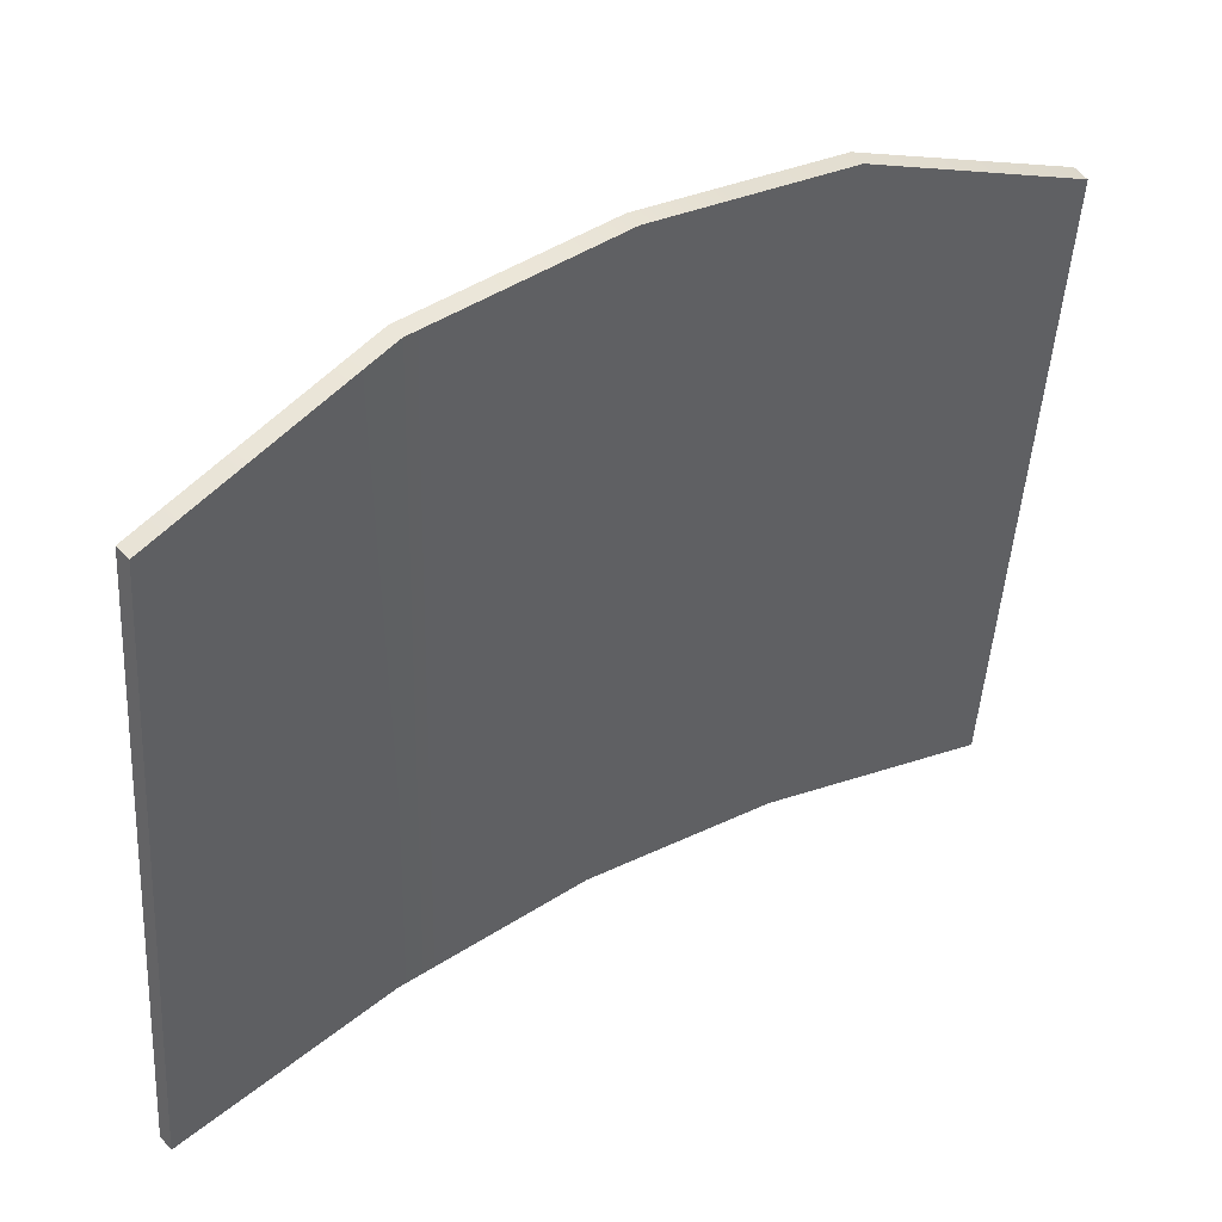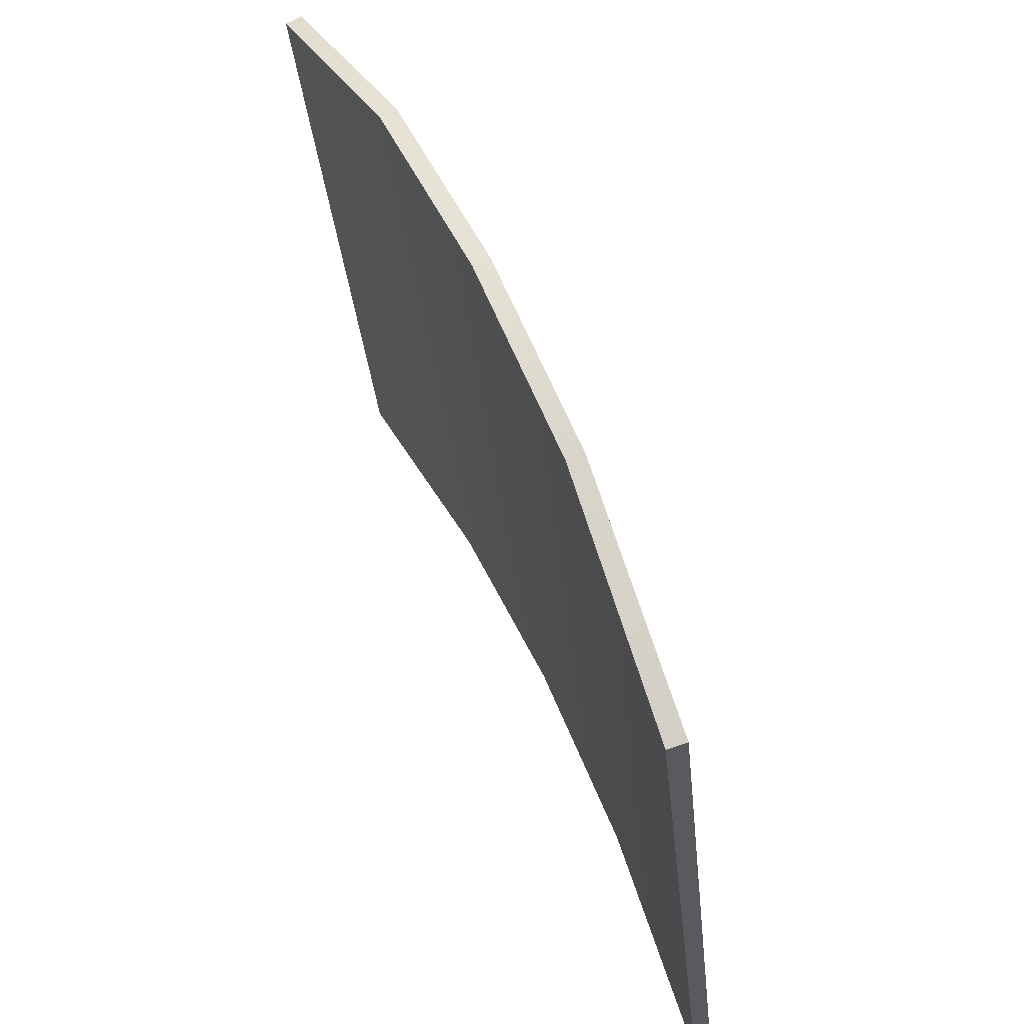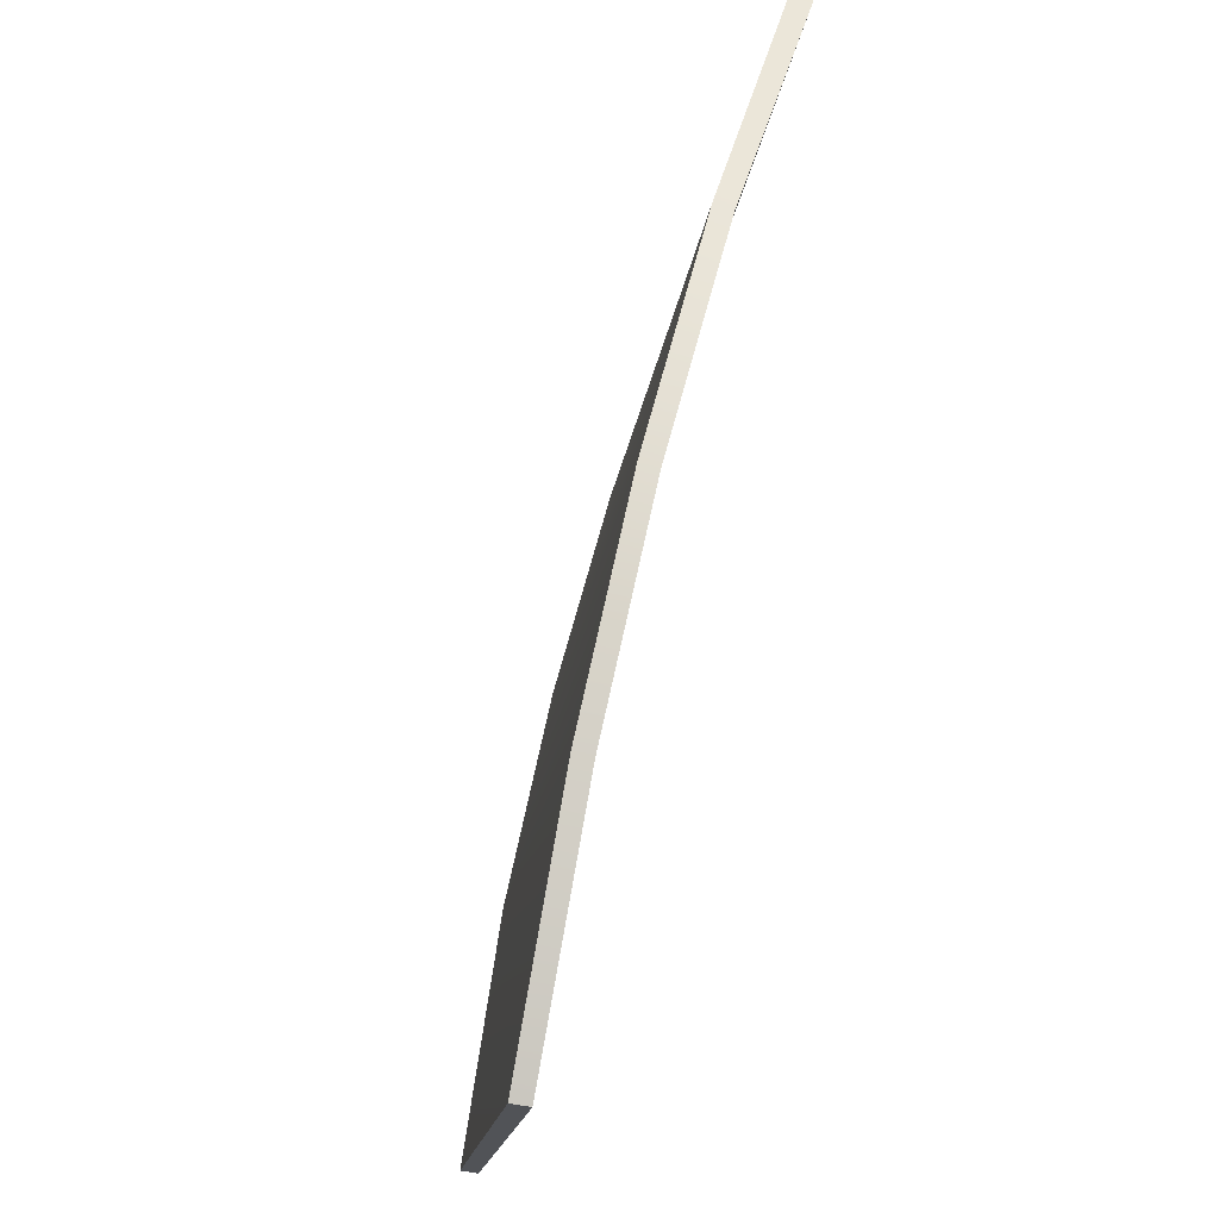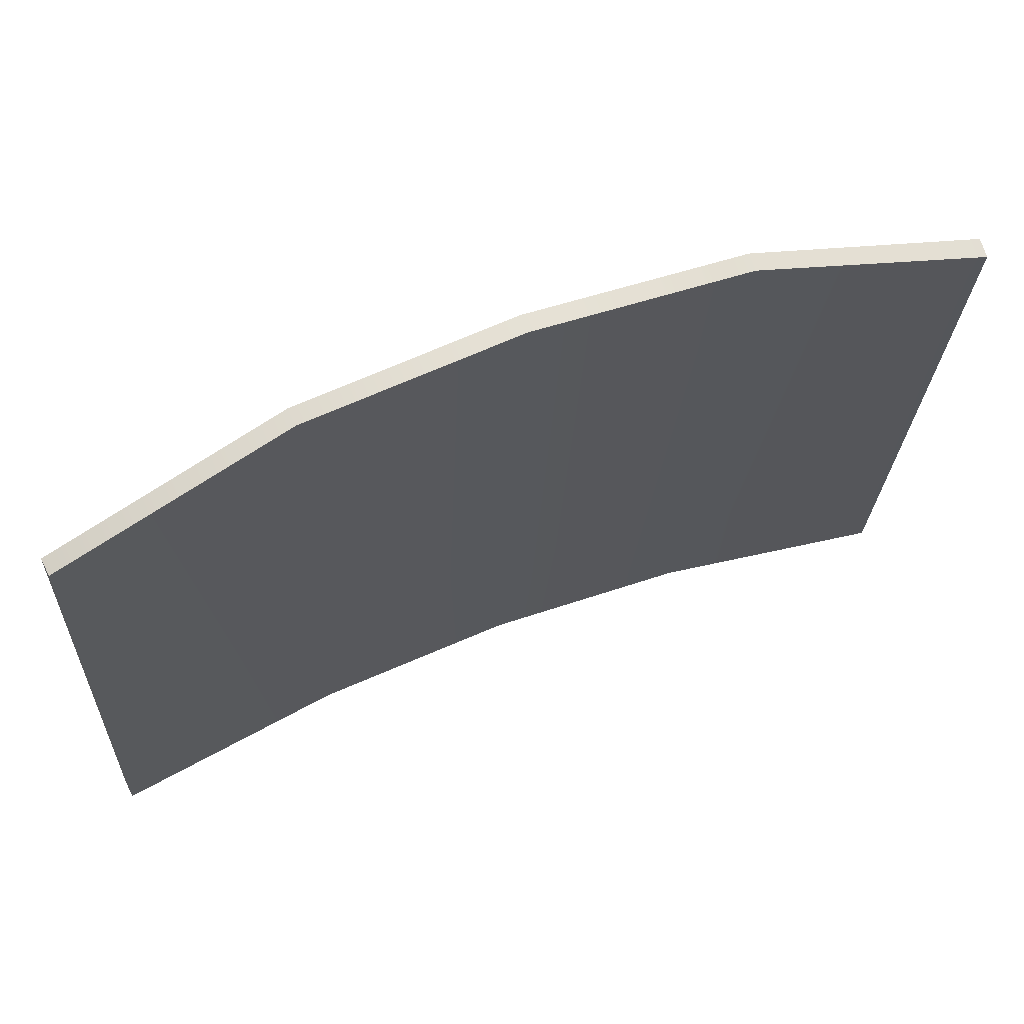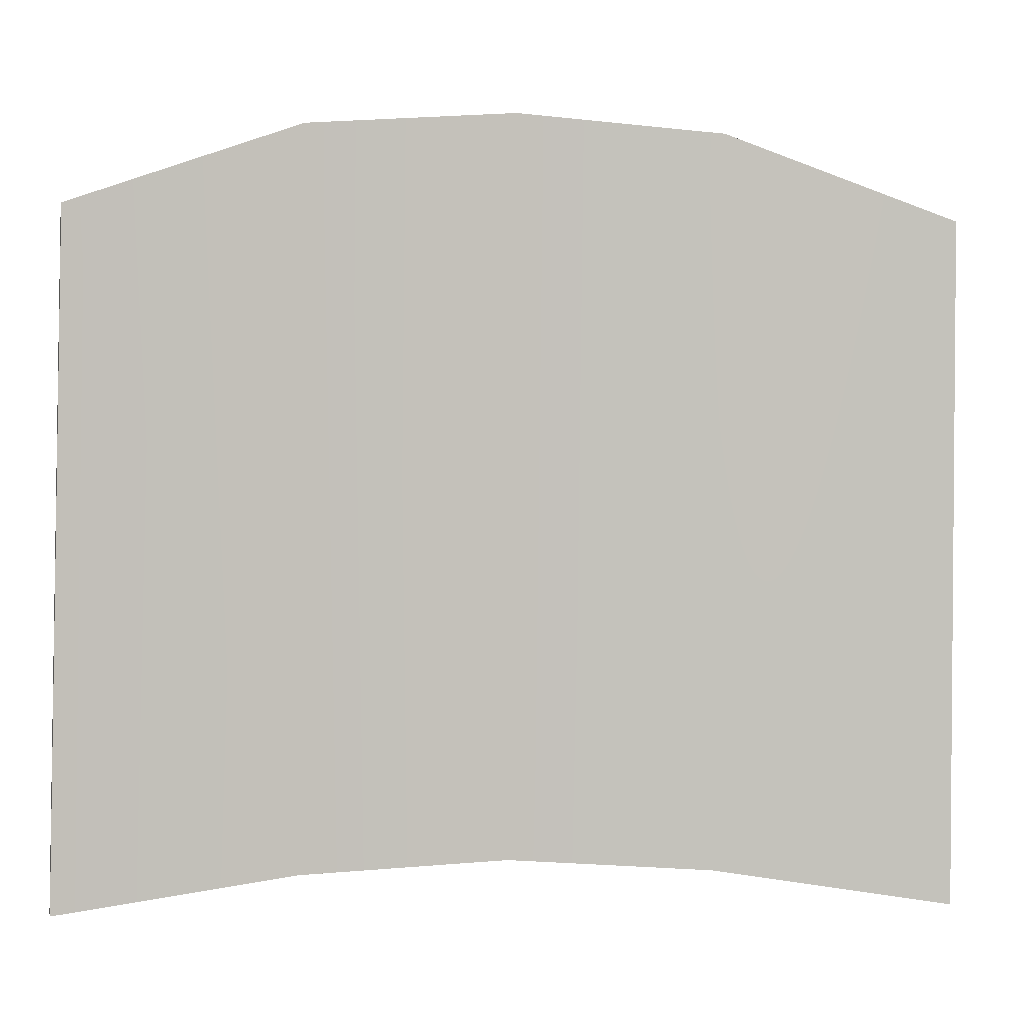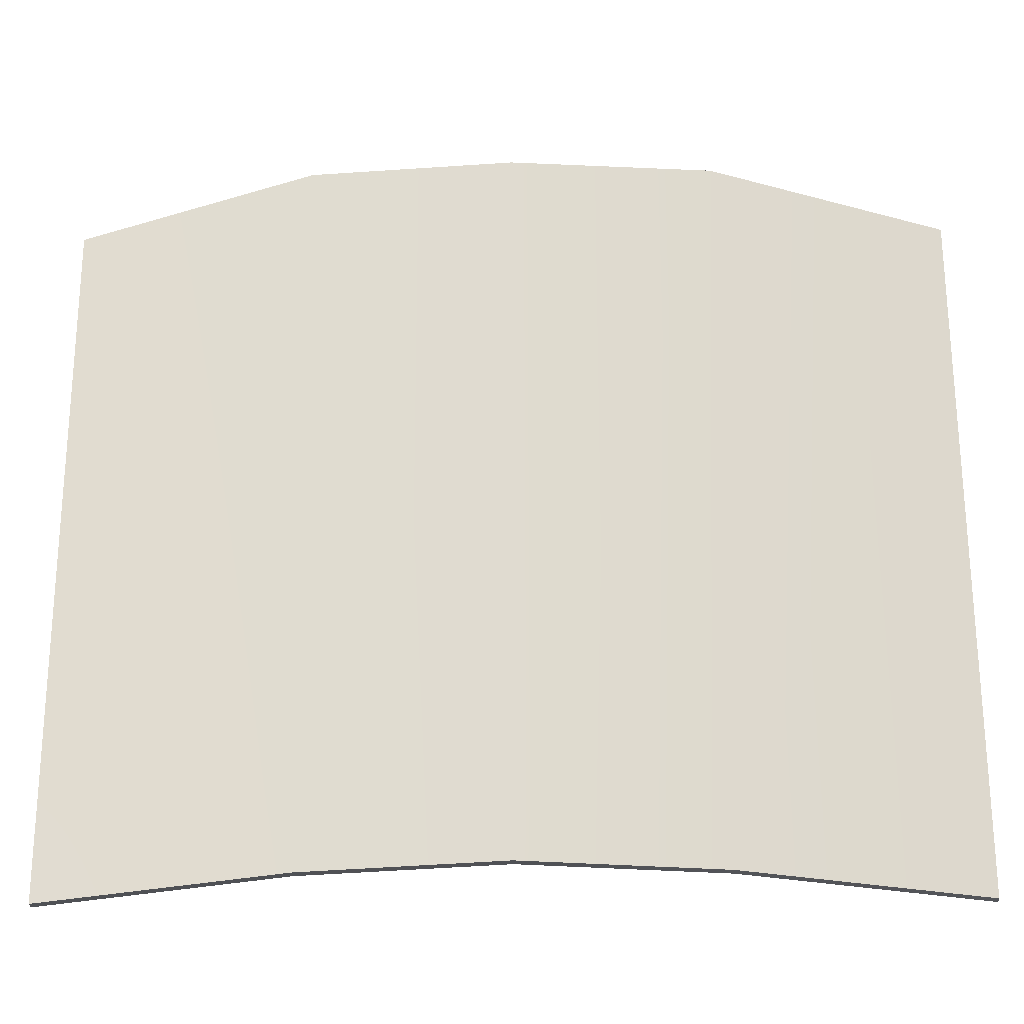
<metadata>
{"format":"obj","ext":"obj","renderer":"f3d","projection":"perspective","resolution":1024,"background":"white","views":[{"elev":39.5,"azim":-35.0,"up":"+Z"},{"elev":55.5,"azim":66.9,"up":"+Z"},{"elev":74.1,"azim":-76.1,"up":"+Z"},{"elev":62.5,"azim":-21.5,"up":"+Z"},{"elev":-3.2,"azim":-6.8,"up":"+Z"},{"elev":-26.3,"azim":1.1,"up":"+Z"}]}
</metadata>
<code>
v 0.3621 0.03451 0.06069
v 0.7654 -0.1185 1.186
v 0.363 -0.09665 1.335
v 0.7801 1.971e-08 8.674e-06
v 2.72e-05 0.04296 0.08169
v 2.928e-05 -0.0889 1.363
v -0.363 -0.09665 1.335
v -0.3621 0.03451 0.06069
v -0.7654 -0.1185 1.186
v -0.78 1.971e-08 1.147e-05
v 0.7624 -0.1516 1.183
v 0.3602 0.004733 0.05761
v 0.3613 -0.1264 1.331
v 0.7772 -0.0297 -0.003077
v 2.607e-05 0.01312 0.07862
v 2.815e-05 -0.1187 1.36
v -0.7624 -0.1481 1.183
v -0.3601 0.004733 0.0576
v -0.7771 -0.0297 -0.00308
v -0.3612 -0.1264 1.331
v 2.607e-05 0.01312 0.07862
v 2.815e-05 -0.1187 1.36
v 0.7624 -0.1516 1.183
v 0.7801 1.971e-08 8.674e-06
v 0.7772 -0.0297 -0.003077
v 0.7654 -0.1185 1.186
v 0.7772 -0.0297 -0.003077
v 0.3621 0.03451 0.06069
v 0.3602 0.004733 0.05761
v 0.7801 1.971e-08 8.674e-06
v 2.72e-05 0.04296 0.08169
v 2.607e-05 0.01312 0.07862
v 0.3613 -0.1264 1.331
v 0.7654 -0.1185 1.186
v 0.7624 -0.1516 1.183
v 0.363 -0.09665 1.335
v 2.815e-05 -0.1187 1.36
v 2.928e-05 -0.0889 1.363
v -0.7624 -0.1481 1.183
v -0.363 -0.09665 1.335
v -0.3612 -0.1264 1.331
v -0.7654 -0.1185 1.186
v 2.928e-05 -0.0889 1.363
v 2.815e-05 -0.1187 1.36
v -0.3601 0.004733 0.0576
v -0.78 1.971e-08 1.147e-05
v -0.7771 -0.0297 -0.00308
v -0.3621 0.03451 0.06069
v 2.607e-05 0.01312 0.07862
v 2.72e-05 0.04296 0.08169
v -0.7771 -0.0297 -0.00308
v -0.7654 -0.1185 1.186
v -0.7624 -0.1481 1.183
v -0.78 1.971e-08 1.147e-05
g hood_8802_1872
f 1 3 2
f 2 4 1
f 3 1 5
f 5 6 3
f 7 6 5
f 5 8 7
f 9 7 8
f 8 10 9
f 11 13 12
f 12 14 11
f 15 12 13
f 13 16 15
f 17 19 18
f 18 20 17
f 20 18 21
f 21 22 20
f 23 25 24
f 24 26 23
f 27 29 28
f 28 30 27
f 31 28 29
f 29 32 31
f 33 35 34
f 34 36 33
f 37 33 36
f 36 38 37
f 39 41 40
f 40 42 39
f 43 40 41
f 41 44 43
f 45 47 46
f 46 48 45
f 49 45 48
f 48 50 49
f 51 53 52
f 52 54 51

</code>
